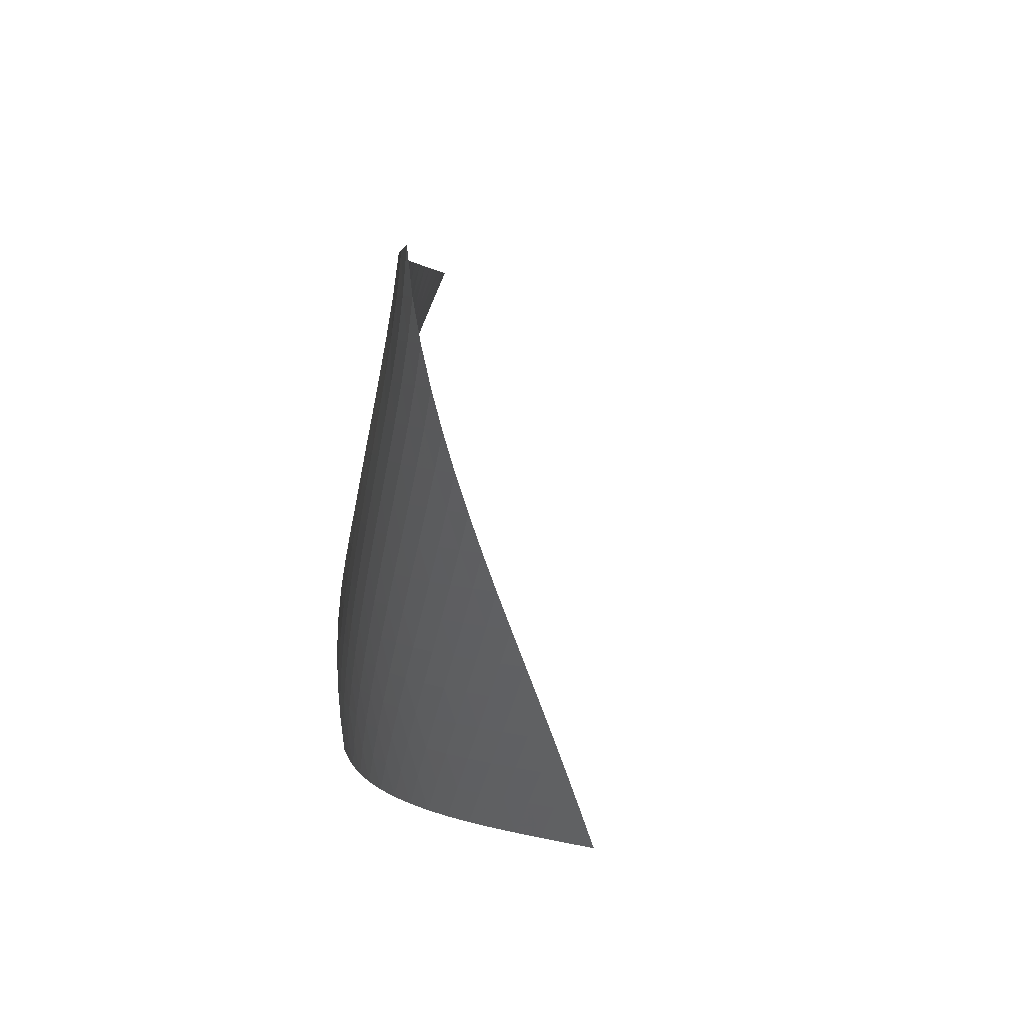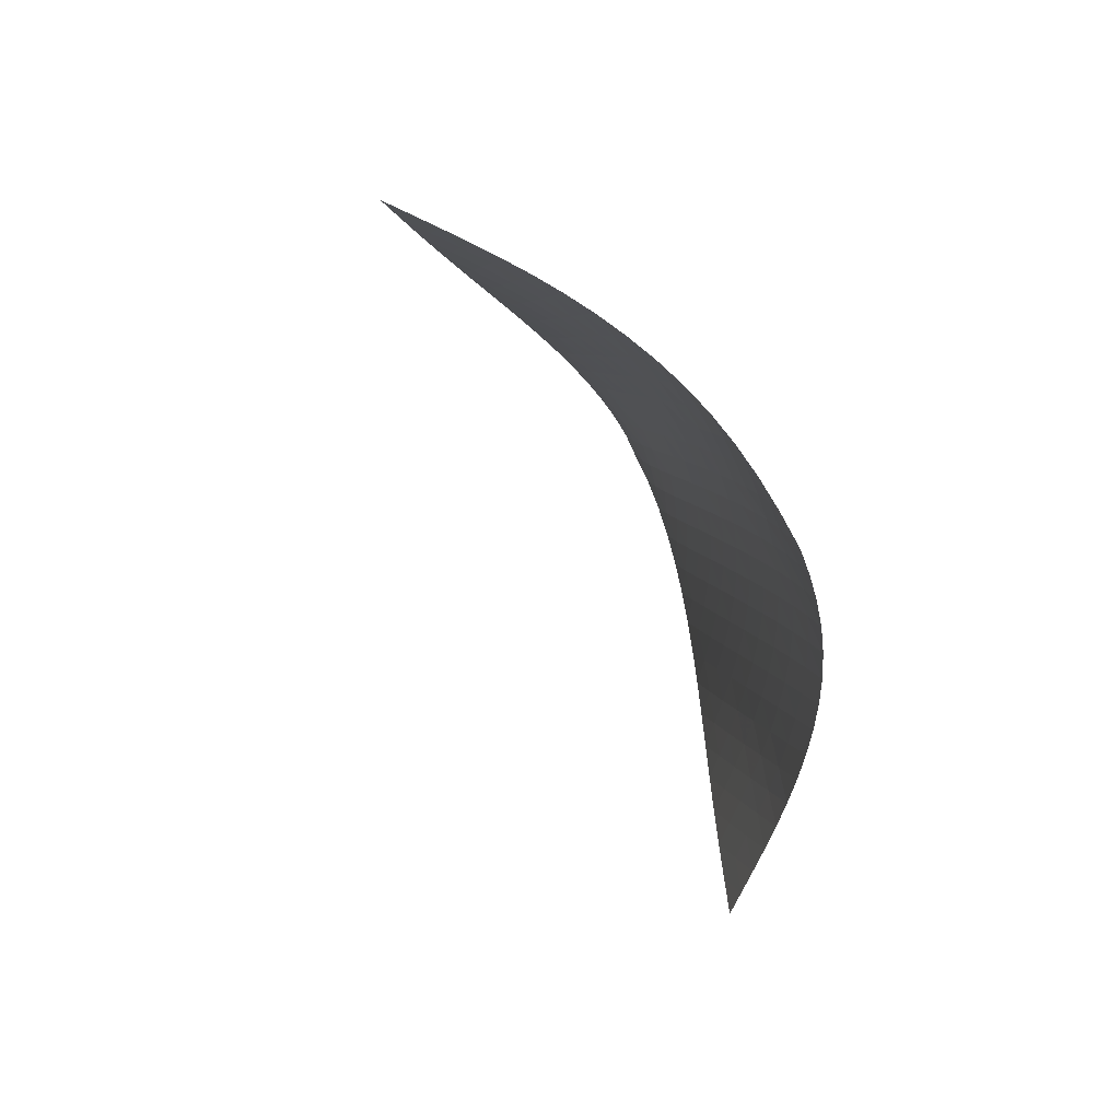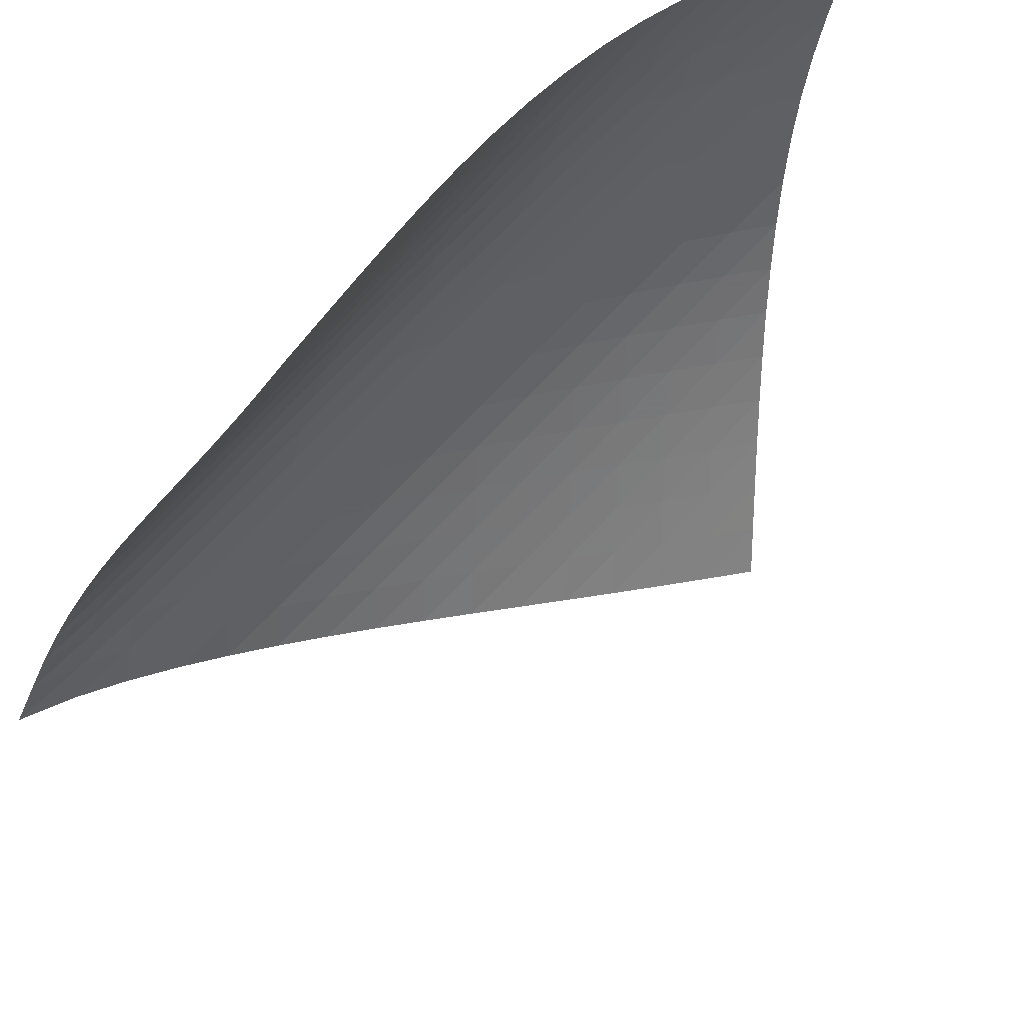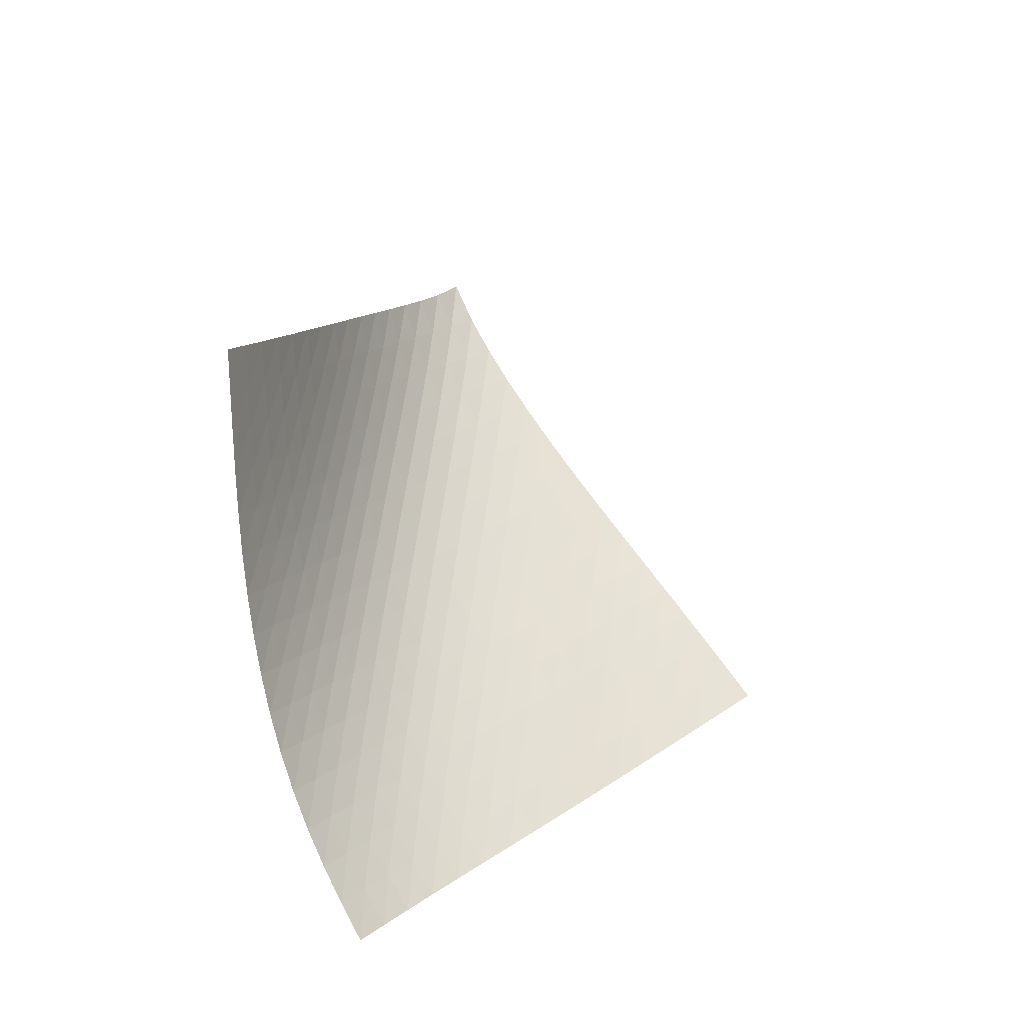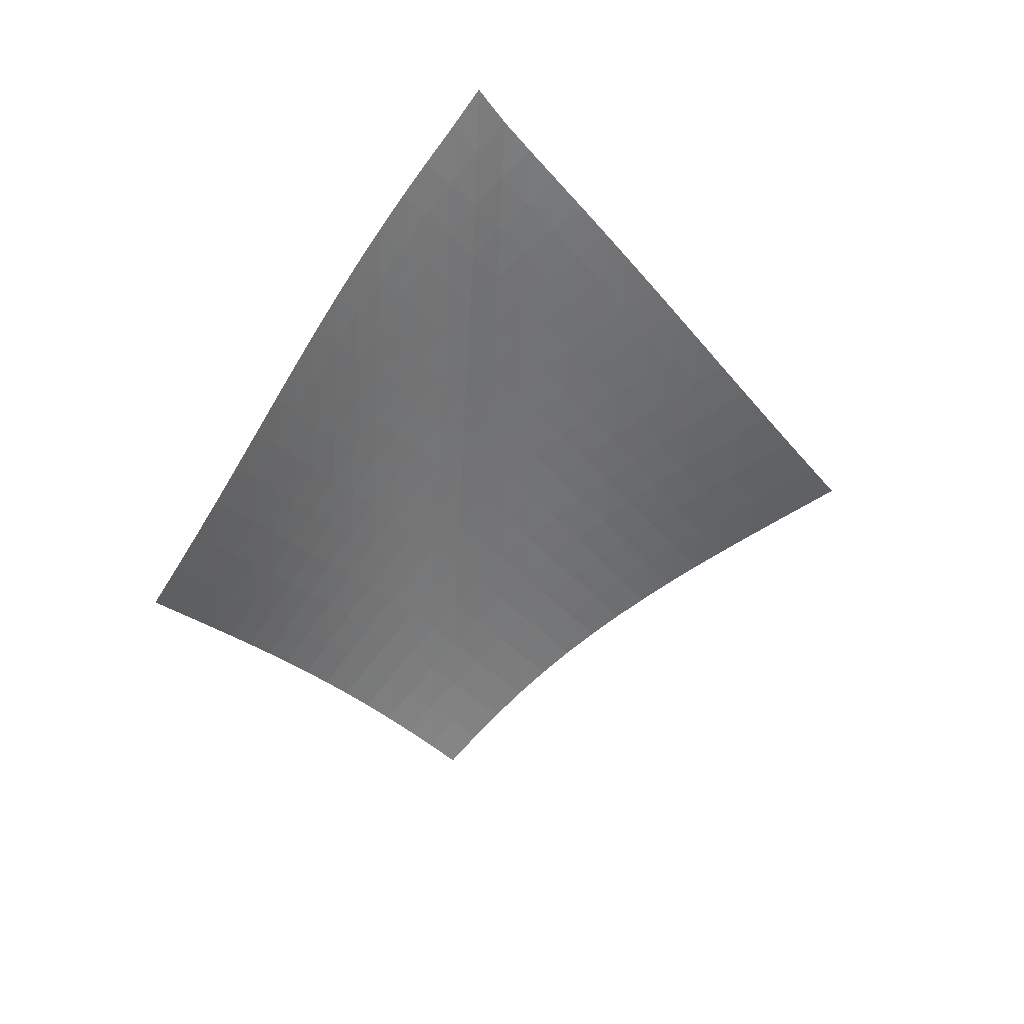
<metadata>
{"format":"obj","ext":"obj","renderer":"f3d","projection":"perspective","resolution":1024,"background":"white","views":[{"elev":53.9,"azim":33.1,"up":"+Y"},{"elev":-79.2,"azim":-109.3,"up":"+Y"},{"elev":-63.5,"azim":-51.8,"up":"+Z"},{"elev":-41.9,"azim":89.7,"up":"+Y"},{"elev":25.3,"azim":114.5,"up":"+Y"}]}
</metadata>
<code>
v -6.502 -0.04992 6.502
v 0.8802 -10.21 10.94
v -10.94 -10.21 -0.8802
v -8.228 -18.76 8.228
v -10.68 -9.561 -0.3761
v -10.42 -8.905 0.1296
v -10.17 -8.248 0.6373
v -9.924 -7.587 1.147
v -9.685 -6.925 1.658
v -9.446 -6.26 2.169
v -9.202 -5.595 2.679
v -8.948 -4.929 3.187
v -8.681 -4.262 3.691
v -8.394 -3.594 4.19
v -8.084 -2.924 4.682
v -7.747 -2.25 5.164
v -7.377 -1.565 5.633
v -6.966 -0.8532 6.084
v -6.084 -0.8532 6.966
v -5.633 -1.565 7.377
v -5.164 -2.25 7.747
v -4.682 -2.924 8.084
v -4.19 -3.594 8.394
v -3.691 -4.262 8.681
v -3.187 -4.929 8.948
v -2.679 -5.595 9.202
v -2.169 -6.26 9.446
v -1.658 -6.925 9.685
v -1.147 -7.587 9.924
v -0.6373 -8.248 10.17
v -0.1296 -8.905 10.42
v 0.3761 -9.561 10.68
v 0.2012 -10.75 10.91
v -0.4771 -11.29 10.87
v -1.154 -11.83 10.83
v -1.827 -12.37 10.78
v -2.495 -12.91 10.71
v -3.155 -13.47 10.62
v -3.804 -14.02 10.5
v -4.441 -14.59 10.35
v -5.061 -15.16 10.17
v -5.66 -15.74 9.941
v -6.233 -16.33 9.675
v -6.776 -16.93 9.366
v -7.288 -17.54 9.018
v -7.77 -18.14 8.636
v -8.636 -18.14 7.77
v -9.018 -17.54 7.288
v -9.366 -16.93 6.776
v -9.675 -16.33 6.233
v -9.941 -15.74 5.66
v -10.17 -15.16 5.061
v -10.35 -14.59 4.441
v -10.5 -14.02 3.804
v -10.62 -13.47 3.155
v -10.71 -12.91 2.495
v -10.78 -12.37 1.827
v -10.83 -11.83 1.154
v -10.87 -11.29 0.4771
v -10.91 -10.75 -0.2012
v -6.602 -1.485 6.602
v -7.065 -2.156 6.197
v -7.483 -2.825 5.76
v -7.863 -3.49 5.3
v -8.209 -4.154 4.825
v -8.527 -4.817 4.338
v -8.821 -5.48 3.843
v -9.098 -6.143 3.342
v -9.361 -6.806 2.837
v -9.616 -7.468 2.329
v -9.868 -8.128 1.821
v -10.12 -8.787 1.314
v -10.38 -9.444 0.8074
v -10.64 -10.1 0.3025
v -6.197 -2.156 7.065
v -6.716 -2.781 6.716
v -7.188 -3.423 6.324
v -7.615 -4.072 5.897
v -8.001 -4.725 5.445
v -8.353 -5.381 4.974
v -8.677 -6.038 4.49
v -8.978 -6.697 3.998
v -9.262 -7.356 3.499
v -9.534 -8.014 2.997
v -9.801 -8.672 2.492
v -10.07 -9.329 1.988
v -10.33 -9.984 1.483
v -10.6 -10.64 0.98
v -5.76 -2.825 7.483
v -6.324 -3.423 7.188
v -6.848 -4.04 6.848
v -7.326 -4.67 6.463
v -7.759 -5.309 6.042
v -8.151 -5.955 5.594
v -8.508 -6.604 5.126
v -8.837 -7.257 4.645
v -9.144 -7.911 4.155
v -9.437 -8.565 3.658
v -9.72 -9.22 3.159
v -9.999 -9.874 2.658
v -10.28 -10.53 2.156
v -10.56 -11.18 1.655
v -5.3 -3.49 7.863
v -5.897 -4.072 7.615
v -6.463 -4.67 7.326
v -6.99 -5.283 6.99
v -7.471 -5.907 6.608
v -7.908 -6.54 6.19
v -8.304 -7.18 5.744
v -8.666 -7.825 5.279
v -9.001 -8.473 4.8
v -9.316 -9.122 4.312
v -9.619 -9.773 3.818
v -9.914 -10.42 3.322
v -10.21 -11.07 2.824
v -10.5 -11.72 2.326
v -4.825 -4.154 8.209
v -5.445 -4.725 8.001
v -6.042 -5.309 7.759
v -6.608 -5.907 7.471
v -7.134 -6.516 7.134
v -7.617 -7.137 6.754
v -8.056 -7.766 6.337
v -8.456 -8.402 5.893
v -8.824 -9.043 5.43
v -9.166 -9.687 4.953
v -9.491 -10.33 4.468
v -9.805 -10.98 3.978
v -10.11 -11.62 3.485
v -10.42 -12.27 2.991
v -4.338 -4.817 8.527
v -4.974 -5.381 8.353
v -5.594 -5.955 8.151
v -6.19 -6.54 7.908
v -6.754 -7.137 7.617
v -7.278 -7.745 7.278
v -7.761 -8.363 6.897
v -8.202 -8.99 6.481
v -8.606 -9.623 6.039
v -8.98 -10.26 5.578
v -9.331 -10.9 5.104
v -9.666 -11.54 4.623
v -9.992 -12.18 4.137
v -10.31 -12.82 3.647
v -3.843 -5.48 8.821
v -4.49 -6.038 8.677
v -5.126 -6.604 8.508
v -5.744 -7.18 8.304
v -6.337 -7.766 8.056
v -6.897 -8.363 7.761
v -7.419 -8.971 7.419
v -7.901 -9.588 7.037
v -8.344 -10.21 6.622
v -8.752 -10.84 6.181
v -9.133 -11.47 5.723
v -9.493 -12.11 5.253
v -9.84 -12.75 4.775
v -10.18 -13.38 4.292
v -3.342 -6.143 9.098
v -3.998 -6.697 8.978
v -4.645 -7.257 8.837
v -5.279 -7.825 8.666
v -5.893 -8.402 8.456
v -6.481 -8.99 8.202
v -7.037 -9.588 7.901
v -7.556 -10.19 7.556
v -8.037 -10.81 7.172
v -8.481 -11.43 6.758
v -8.894 -12.06 6.319
v -9.283 -12.69 5.864
v -9.652 -13.32 5.397
v -10.01 -13.95 4.923
v -2.837 -6.806 9.361
v -3.499 -7.356 9.262
v -4.155 -7.911 9.144
v -4.8 -8.473 9.001
v -5.43 -9.043 8.824
v -6.039 -9.623 8.606
v -6.622 -10.21 8.344
v -7.172 -10.81 8.037
v -7.688 -11.42 7.688
v -8.167 -12.03 7.303
v -8.613 -12.65 6.888
v -9.031 -13.28 6.451
v -9.426 -13.9 5.999
v -9.804 -14.53 5.535
v -2.329 -7.468 9.616
v -2.997 -8.014 9.534
v -3.658 -8.565 9.437
v -4.312 -9.122 9.316
v -4.953 -9.687 9.166
v -5.578 -10.26 8.98
v -6.181 -10.84 8.752
v -6.758 -11.43 8.481
v -7.303 -12.03 8.167
v -7.814 -12.64 7.814
v -8.291 -13.25 7.426
v -8.738 -13.87 7.01
v -9.159 -14.49 6.574
v -9.559 -15.12 6.123
v -1.821 -8.128 9.868
v -2.492 -8.672 9.801
v -3.159 -9.22 9.72
v -3.818 -9.773 9.619
v -4.468 -10.33 9.491
v -5.104 -10.9 9.331
v -5.723 -11.47 9.133
v -6.319 -12.06 8.894
v -6.888 -12.65 8.613
v -7.426 -13.25 8.291
v -7.93 -13.86 7.93
v -8.404 -14.47 7.538
v -8.85 -15.09 7.121
v -9.272 -15.71 6.684
v -1.314 -8.787 10.12
v -1.988 -9.329 10.07
v -2.658 -9.874 9.999
v -3.322 -10.42 9.914
v -3.978 -10.98 9.805
v -4.623 -11.54 9.666
v -5.253 -12.11 9.493
v -5.864 -12.69 9.283
v -6.451 -13.28 9.031
v -7.01 -13.87 8.738
v -7.538 -14.47 8.404
v -8.034 -15.08 8.034
v -8.502 -15.7 7.636
v -8.944 -16.31 7.215
v -0.8074 -9.444 10.38
v -1.483 -9.984 10.33
v -2.156 -10.53 10.28
v -2.824 -11.07 10.21
v -3.485 -11.62 10.11
v -4.137 -12.18 9.992
v -4.775 -12.75 9.84
v -5.397 -13.32 9.652
v -5.999 -13.9 9.426
v -6.574 -14.49 9.159
v -7.121 -15.09 8.85
v -7.636 -15.7 8.502
v -8.121 -16.31 8.121
v -8.58 -16.92 7.714
v -0.3025 -10.1 10.64
v -0.98 -10.64 10.6
v -1.655 -11.18 10.56
v -2.326 -11.72 10.5
v -2.991 -12.27 10.42
v -3.647 -12.82 10.31
v -4.292 -13.38 10.18
v -4.923 -13.95 10.01
v -5.535 -14.53 9.804
v -6.123 -15.12 9.559
v -6.684 -15.71 9.272
v -7.215 -16.31 8.944
v -7.714 -16.92 8.58
v -8.186 -17.53 8.186
f 256 46 4
f 256 4 47
f 5 74 60
f 5 60 3
f 74 88 59
f 74 59 60
f 88 102 58
f 88 58 59
f 102 116 57
f 102 57 58
f 116 130 56
f 116 56 57
f 130 144 55
f 130 55 56
f 144 158 54
f 144 54 55
f 158 172 53
f 158 53 54
f 172 186 52
f 172 52 53
f 186 200 51
f 186 51 52
f 200 214 50
f 200 50 51
f 214 228 49
f 214 49 50
f 228 242 48
f 228 48 49
f 242 256 47
f 242 47 48
f 1 19 61
f 1 61 18
f 18 61 62
f 18 62 17
f 17 62 63
f 17 63 16
f 16 63 64
f 16 64 15
f 15 64 65
f 15 65 14
f 14 65 66
f 14 66 13
f 13 66 67
f 13 67 12
f 12 67 68
f 12 68 11
f 11 68 69
f 11 69 10
f 10 69 70
f 10 70 9
f 9 70 71
f 9 71 8
f 8 71 72
f 8 72 7
f 7 72 73
f 7 73 6
f 6 73 74
f 6 74 5
f 19 20 75
f 19 75 61
f 61 75 76
f 61 76 62
f 62 76 77
f 62 77 63
f 63 77 78
f 63 78 64
f 64 78 79
f 64 79 65
f 65 79 80
f 65 80 66
f 66 80 81
f 66 81 67
f 67 81 82
f 67 82 68
f 68 82 83
f 68 83 69
f 69 83 84
f 69 84 70
f 70 84 85
f 70 85 71
f 71 85 86
f 71 86 72
f 72 86 87
f 72 87 73
f 73 87 88
f 73 88 74
f 20 21 89
f 20 89 75
f 75 89 90
f 75 90 76
f 76 90 91
f 76 91 77
f 77 91 92
f 77 92 78
f 78 92 93
f 78 93 79
f 79 93 94
f 79 94 80
f 80 94 95
f 80 95 81
f 81 95 96
f 81 96 82
f 82 96 97
f 82 97 83
f 83 97 98
f 83 98 84
f 84 98 99
f 84 99 85
f 85 99 100
f 85 100 86
f 86 100 101
f 86 101 87
f 87 101 102
f 87 102 88
f 21 22 103
f 21 103 89
f 89 103 104
f 89 104 90
f 90 104 105
f 90 105 91
f 91 105 106
f 91 106 92
f 92 106 107
f 92 107 93
f 93 107 108
f 93 108 94
f 94 108 109
f 94 109 95
f 95 109 110
f 95 110 96
f 96 110 111
f 96 111 97
f 97 111 112
f 97 112 98
f 98 112 113
f 98 113 99
f 99 113 114
f 99 114 100
f 100 114 115
f 100 115 101
f 101 115 116
f 101 116 102
f 22 23 117
f 22 117 103
f 103 117 118
f 103 118 104
f 104 118 119
f 104 119 105
f 105 119 120
f 105 120 106
f 106 120 121
f 106 121 107
f 107 121 122
f 107 122 108
f 108 122 123
f 108 123 109
f 109 123 124
f 109 124 110
f 110 124 125
f 110 125 111
f 111 125 126
f 111 126 112
f 112 126 127
f 112 127 113
f 113 127 128
f 113 128 114
f 114 128 129
f 114 129 115
f 115 129 130
f 115 130 116
f 23 24 131
f 23 131 117
f 117 131 132
f 117 132 118
f 118 132 133
f 118 133 119
f 119 133 134
f 119 134 120
f 120 134 135
f 120 135 121
f 121 135 136
f 121 136 122
f 122 136 137
f 122 137 123
f 123 137 138
f 123 138 124
f 124 138 139
f 124 139 125
f 125 139 140
f 125 140 126
f 126 140 141
f 126 141 127
f 127 141 142
f 127 142 128
f 128 142 143
f 128 143 129
f 129 143 144
f 129 144 130
f 24 25 145
f 24 145 131
f 131 145 146
f 131 146 132
f 132 146 147
f 132 147 133
f 133 147 148
f 133 148 134
f 134 148 149
f 134 149 135
f 135 149 150
f 135 150 136
f 136 150 151
f 136 151 137
f 137 151 152
f 137 152 138
f 138 152 153
f 138 153 139
f 139 153 154
f 139 154 140
f 140 154 155
f 140 155 141
f 141 155 156
f 141 156 142
f 142 156 157
f 142 157 143
f 143 157 158
f 143 158 144
f 25 26 159
f 25 159 145
f 145 159 160
f 145 160 146
f 146 160 161
f 146 161 147
f 147 161 162
f 147 162 148
f 148 162 163
f 148 163 149
f 149 163 164
f 149 164 150
f 150 164 165
f 150 165 151
f 151 165 166
f 151 166 152
f 152 166 167
f 152 167 153
f 153 167 168
f 153 168 154
f 154 168 169
f 154 169 155
f 155 169 170
f 155 170 156
f 156 170 171
f 156 171 157
f 157 171 172
f 157 172 158
f 26 27 173
f 26 173 159
f 159 173 174
f 159 174 160
f 160 174 175
f 160 175 161
f 161 175 176
f 161 176 162
f 162 176 177
f 162 177 163
f 163 177 178
f 163 178 164
f 164 178 179
f 164 179 165
f 165 179 180
f 165 180 166
f 166 180 181
f 166 181 167
f 167 181 182
f 167 182 168
f 168 182 183
f 168 183 169
f 169 183 184
f 169 184 170
f 170 184 185
f 170 185 171
f 171 185 186
f 171 186 172
f 27 28 187
f 27 187 173
f 173 187 188
f 173 188 174
f 174 188 189
f 174 189 175
f 175 189 190
f 175 190 176
f 176 190 191
f 176 191 177
f 177 191 192
f 177 192 178
f 178 192 193
f 178 193 179
f 179 193 194
f 179 194 180
f 180 194 195
f 180 195 181
f 181 195 196
f 181 196 182
f 182 196 197
f 182 197 183
f 183 197 198
f 183 198 184
f 184 198 199
f 184 199 185
f 185 199 200
f 185 200 186
f 28 29 201
f 28 201 187
f 187 201 202
f 187 202 188
f 188 202 203
f 188 203 189
f 189 203 204
f 189 204 190
f 190 204 205
f 190 205 191
f 191 205 206
f 191 206 192
f 192 206 207
f 192 207 193
f 193 207 208
f 193 208 194
f 194 208 209
f 194 209 195
f 195 209 210
f 195 210 196
f 196 210 211
f 196 211 197
f 197 211 212
f 197 212 198
f 198 212 213
f 198 213 199
f 199 213 214
f 199 214 200
f 29 30 215
f 29 215 201
f 201 215 216
f 201 216 202
f 202 216 217
f 202 217 203
f 203 217 218
f 203 218 204
f 204 218 219
f 204 219 205
f 205 219 220
f 205 220 206
f 206 220 221
f 206 221 207
f 207 221 222
f 207 222 208
f 208 222 223
f 208 223 209
f 209 223 224
f 209 224 210
f 210 224 225
f 210 225 211
f 211 225 226
f 211 226 212
f 212 226 227
f 212 227 213
f 213 227 228
f 213 228 214
f 30 31 229
f 30 229 215
f 215 229 230
f 215 230 216
f 216 230 231
f 216 231 217
f 217 231 232
f 217 232 218
f 218 232 233
f 218 233 219
f 219 233 234
f 219 234 220
f 220 234 235
f 220 235 221
f 221 235 236
f 221 236 222
f 222 236 237
f 222 237 223
f 223 237 238
f 223 238 224
f 224 238 239
f 224 239 225
f 225 239 240
f 225 240 226
f 226 240 241
f 226 241 227
f 227 241 242
f 227 242 228
f 31 32 243
f 31 243 229
f 229 243 244
f 229 244 230
f 230 244 245
f 230 245 231
f 231 245 246
f 231 246 232
f 232 246 247
f 232 247 233
f 233 247 248
f 233 248 234
f 234 248 249
f 234 249 235
f 235 249 250
f 235 250 236
f 236 250 251
f 236 251 237
f 237 251 252
f 237 252 238
f 238 252 253
f 238 253 239
f 239 253 254
f 239 254 240
f 240 254 255
f 240 255 241
f 241 255 256
f 241 256 242
f 32 2 33
f 32 33 243
f 243 33 34
f 243 34 244
f 244 34 35
f 244 35 245
f 245 35 36
f 245 36 246
f 246 36 37
f 246 37 247
f 247 37 38
f 247 38 248
f 248 38 39
f 248 39 249
f 249 39 40
f 249 40 250
f 250 40 41
f 250 41 251
f 251 41 42
f 251 42 252
f 252 42 43
f 252 43 253
f 253 43 44
f 253 44 254
f 254 44 45
f 254 45 255
f 255 45 46
f 255 46 256

</code>
